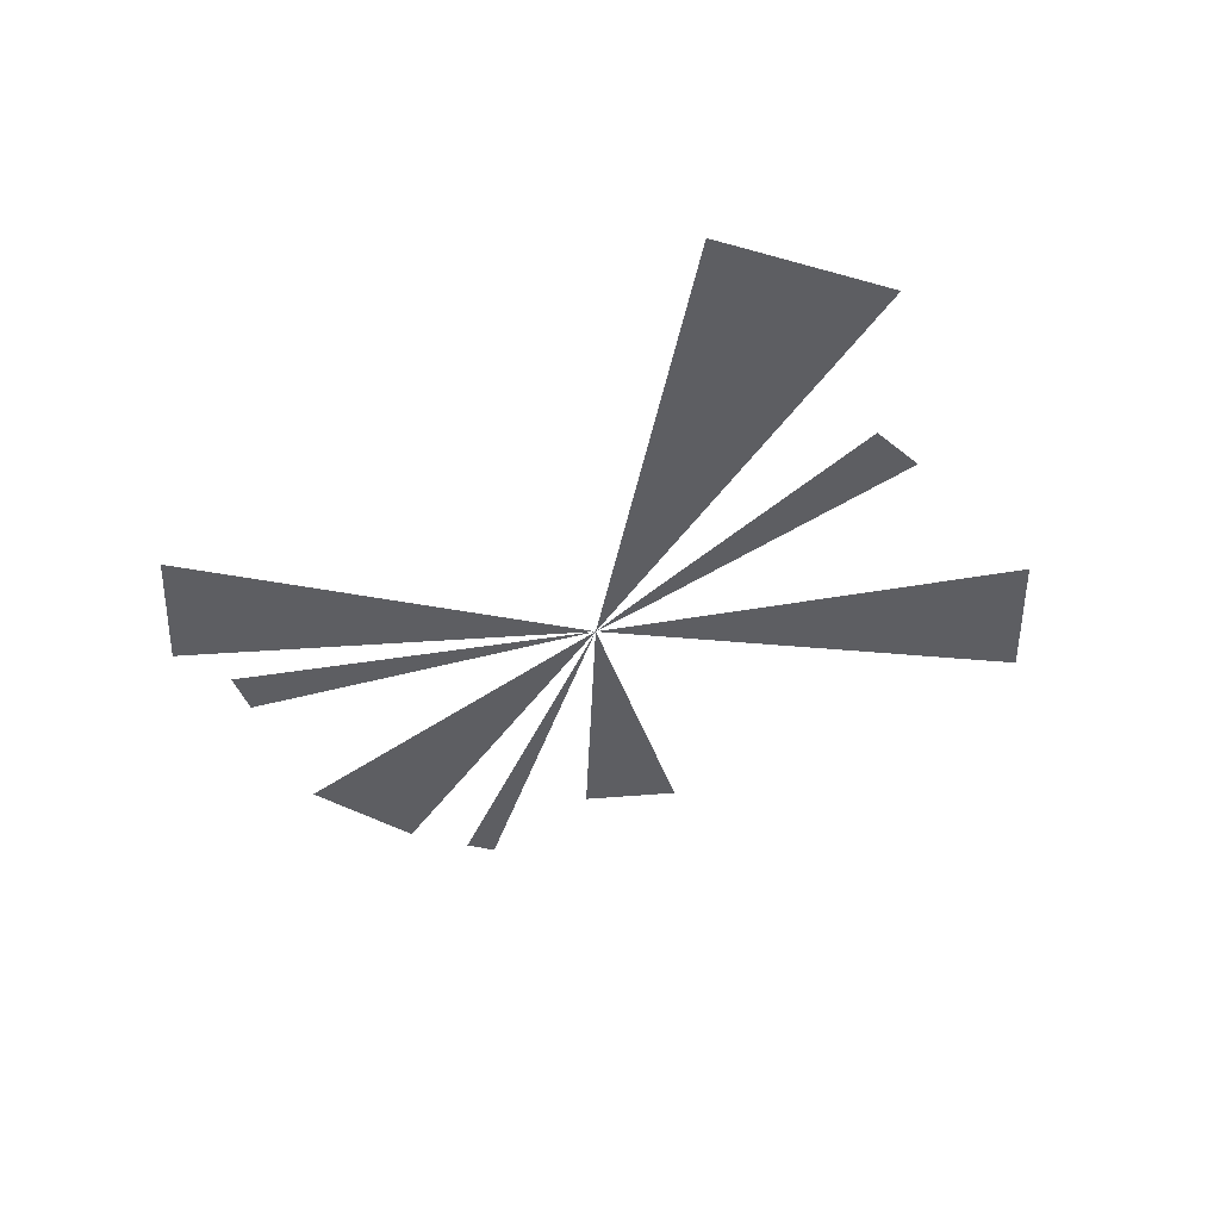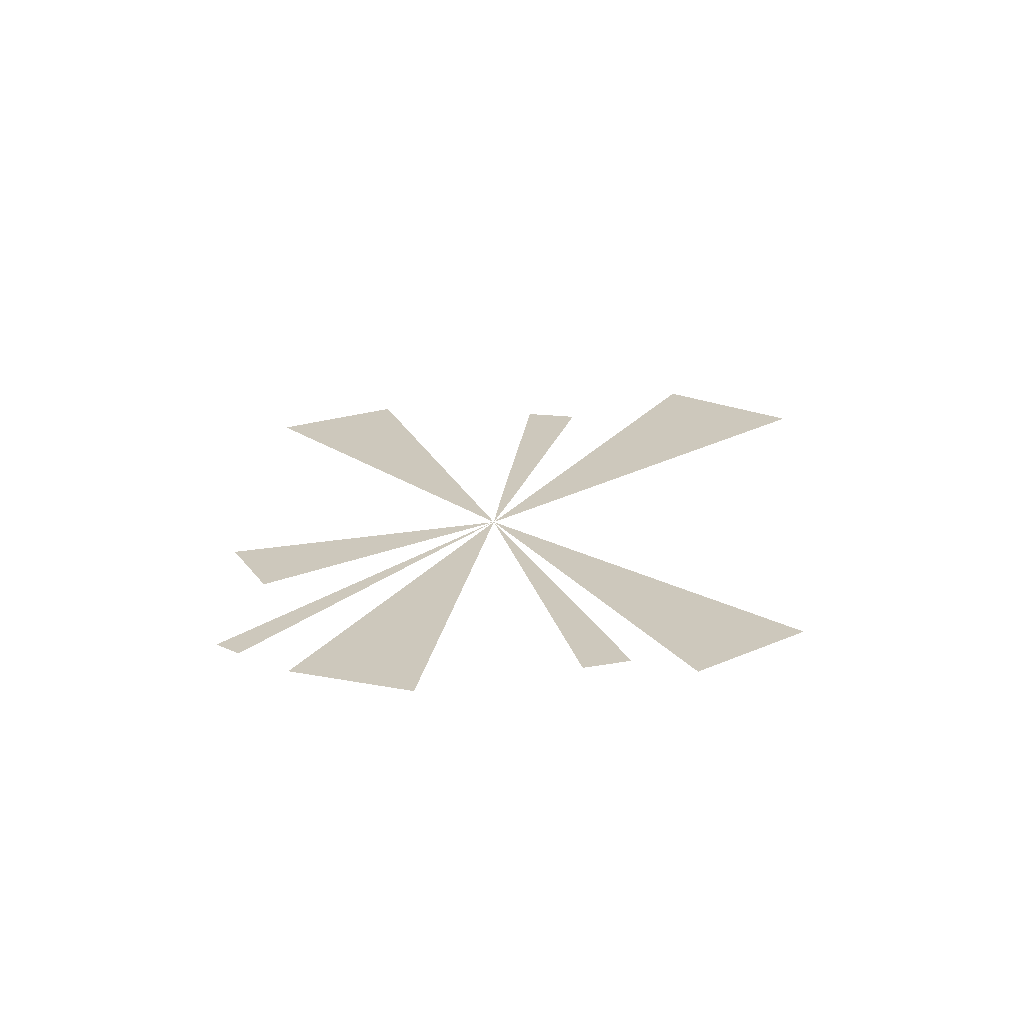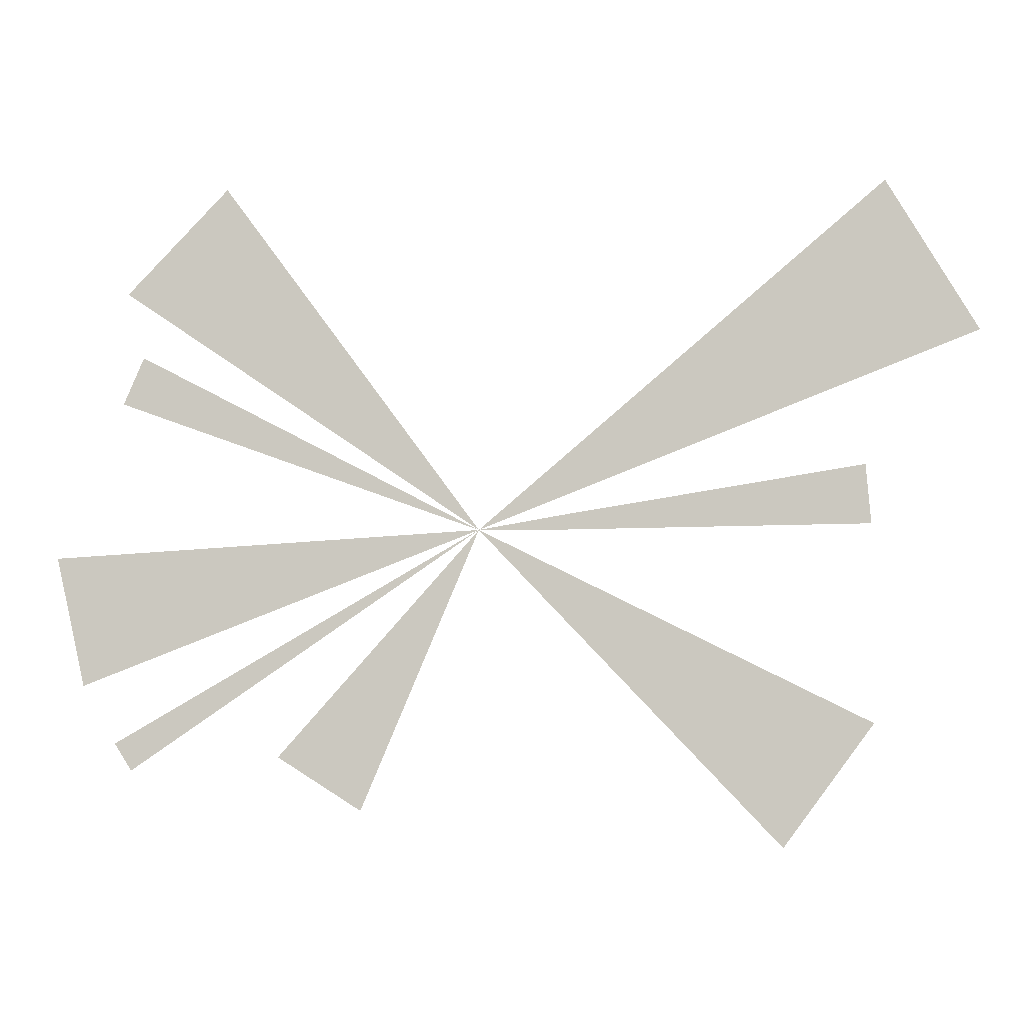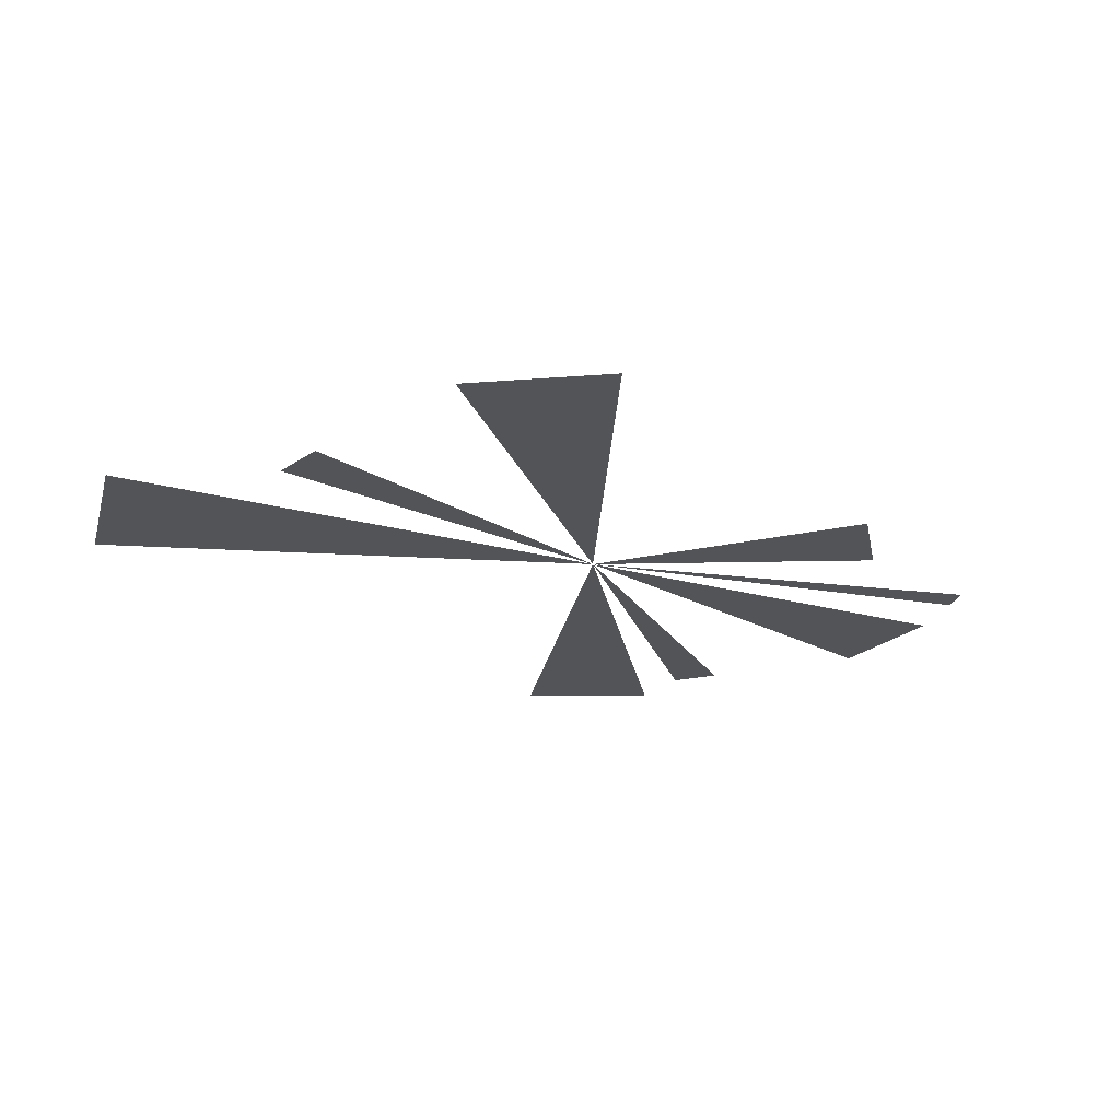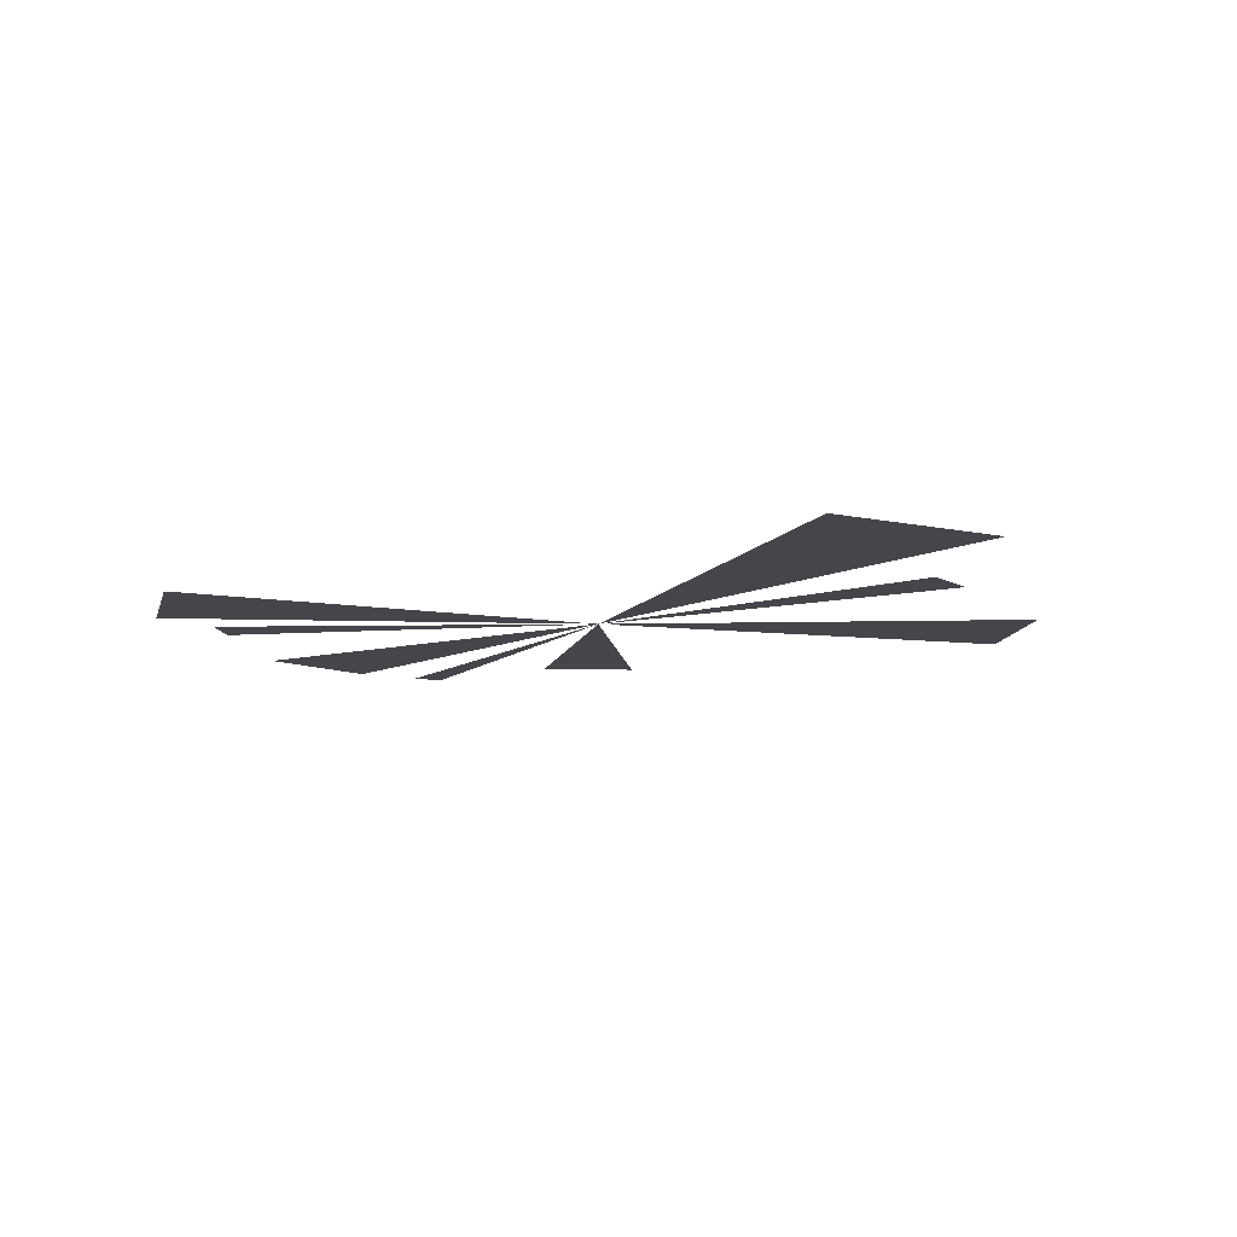
<metadata>
{"format":"obj","ext":"obj","renderer":"f3d","projection":"perspective","resolution":1024,"background":"white","views":[{"elev":-38.5,"azim":39.4,"up":"+Y"},{"elev":22.1,"azim":-83.9,"up":"+Y"},{"elev":-4.0,"azim":5.1,"up":"+Z"},{"elev":-23.3,"azim":133.7,"up":"+Y"},{"elev":-10.0,"azim":29.6,"up":"+Y"}]}
</metadata>
<code>
g fx_mesh_ray_04
v 8.625 2.303e-06 3.398
v 10.97 3.29e-06 5.405
v 11.5 3.163e-06 4.53
v 8.23 2.405e-06 4.054
v 5.75 1.444e-06 2.265
v 10.45 3.418e-06 6.28
v 5.487 1.52e-06 2.703
v 2.875 5.846e-07 1.133
v 7.836 2.507e-06 4.71
v 2.743 6.345e-07 1.351
v 2.545e-06 -2.269e-07 1.53e-06
v 5.224 1.595e-06 3.14
v 7.441 2.608e-06 5.367
v 9.922 3.545e-06 7.156
v 2.612 6.843e-07 1.57
v 2.48 7.341e-07 1.789
v 2.349 7.839e-07 2.008
v 4.961 1.671e-06 3.578
v 4.698 1.747e-06 4.015
v 7.047 2.71e-06 6.023
v 9.396 3.673e-06 8.031
v -7.468 -9.194e-07 -0.469
v -9.794 -1.036e-06 -1.371
v -9.958 -1.134e-06 -0.6253
v -7.345 -8.401e-07 -1.028
v -4.979 -7.045e-07 -0.3127
v -9.63 -9.387e-07 -2.117
v -4.897 -6.437e-07 -0.6855
v -2.489 -4.896e-07 -0.1563
v -7.222 -7.607e-07 -1.588
v -2.448 -4.472e-07 -0.3428
v 7.554e-07 -2.269e-07 -9.85e-07
v -4.815 -5.828e-07 -1.058
v -7.099 -6.814e-07 -2.147
v -9.466 -8.409e-07 -2.862
v -2.407 -4.049e-07 -0.5292
v -2.366 -3.625e-07 -0.7156
v -2.325 -3.201e-07 -0.902
v -4.733 -5.219e-07 -1.431
v -4.651 -4.611e-07 -1.804
v -6.976 -6.021e-07 -2.706
v -9.302 -7.431e-07 -3.608
v -3.506 -5.839e-07 -3.94
v -4.191 -4.975e-07 -5.559
v -4.675 -6.869e-07 -5.253
v -3.144 -4.358e-07 -4.169
v -2.338 -4.808e-07 -2.626
v -3.708 -3.081e-07 -5.864
v -2.096 -3.742e-07 -2.779
v -1.169 -3.778e-07 -1.313
v -2.781 -2.878e-07 -4.398
v -1.048 -3.125e-07 -1.39
v -4.004e-06 -2.269e-07 -3.22e-06
v -1.854 -2.675e-07 -2.932
v -2.418 -1.397e-07 -4.628
v -3.224 -1.187e-07 -6.17
v -0.927 -2.472e-07 -1.466
v -0.8061 -1.819e-07 -1.543
v -0.6852 -1.166e-07 -1.619
v -1.612 -1.608e-07 -3.085
v -1.37 -5.416e-08 -3.238
v -2.056 8.299e-09 -4.857
v -2.741 7.076e-08 -6.476
v -5.96 -4.019e-07 3.076
v -8.066 -3.594e-07 3.829
v -7.947 -4.443e-07 4.102
v -6.049 -3.323e-07 2.872
v -3.974 -3.595e-07 2.051
v -8.184 -2.745e-07 3.557
v -4.033 -3.051e-07 1.915
v -1.987 -3.171e-07 1.025
v -6.138 -2.626e-07 2.667
v -2.016 -2.78e-07 0.9573
v -1.993e-06 -2.269e-07 8.663e-07
v -4.092 -2.507e-07 1.778
v -6.227 -1.93e-07 2.463
v -8.303 -1.897e-07 3.284
v -2.046 -2.388e-07 0.8892
v -2.076 -1.997e-07 0.821
v -2.105 -1.605e-07 0.7528
v -4.151 -1.963e-07 1.642
v -4.211 -1.419e-07 1.506
v -6.316 -1.234e-07 2.259
v -8.421 -1.048e-07 3.011
v -4.486 1.896e-06 6.062
v -6.57 2.747e-06 7.468
v -5.982 2.619e-06 8.083
v -4.928 1.997e-06 5.601
v -2.991 1.172e-06 4.041
v -7.159 2.874e-06 6.853
v -3.285 1.248e-06 3.734
v -1.495 4.488e-07 2.021
v -5.369 2.099e-06 5.14
v -1.643 4.986e-07 1.867
v -1.744e-06 -2.269e-07 1.669e-06
v -3.579 1.324e-06 3.427
v -5.81 2.201e-06 4.679
v -7.747 3.002e-06 6.239
v -1.79 5.484e-07 1.713
v -1.937 5.982e-07 1.56
v -2.084 6.48e-07 1.406
v -3.874 1.399e-06 3.119
v -4.168 1.475e-06 2.812
v -6.252 2.302e-06 4.218
v -8.336 3.129e-06 5.624
v 5.203 -1.017e-06 -5.444
v 7.455 -1.115e-06 -6.553
v 6.938 -1.264e-06 -7.259
v 5.592 -8.988e-07 -4.915
v 3.469 -7.696e-07 -3.629
v 7.973 -9.65e-07 -5.847
v 3.728 -6.828e-07 -3.277
v 1.734 -5.222e-07 -1.815
v 5.98 -7.805e-07 -4.385
v 1.864 -4.668e-07 -1.638
v 3.492e-06 -2.269e-07 -1.296e-06
v 3.986 -5.96e-07 -2.924
v 6.368 -6.623e-07 -3.856
v 8.491 -8.153e-07 -5.142
v 1.993 -4.115e-07 -1.462
v 2.123 -3.561e-07 -1.285
v 2.252 -3.007e-07 -1.109
v 4.245 -5.092e-07 -2.571
v 4.504 -4.224e-07 -2.218
v 6.756 -5.44e-07 -3.327
v 9.008 -6.656e-07 -4.436
v 6.653 -5.648e-07 0.06814
v 8.967 -4.931e-07 0.4433
v 8.997 -6.62e-07 0.1033
v 6.63 -4.322e-07 0.3231
v 4.309 -4.676e-07 0.033
v 8.937 -3.242e-07 0.7832
v 4.294 -3.712e-07 0.203
v 1.965 -3.705e-07 -0.002139
v 6.608 -2.995e-07 0.5781
v 1.958 -3.103e-07 0.08286
v 0 -2.255e-07 -4.08e-10
v 4.279 -2.748e-07 0.373
v 6.585 -1.668e-07 0.8331
v 8.907 -1.553e-07 1.123
v 1.95 -2.501e-07 0.1679
v 1.943 -1.9e-07 0.2528
v 1.935 -1.298e-07 0.3378
v 4.264 -1.784e-07 0.543
v 4.249 -8.199e-08 0.713
v 6.563 -3.417e-08 1.088
v 8.877 1.365e-08 1.463
v -6.401 8.474e-07 -3.712
v -8.437 1.314e-06 -5.106
v -8.535 1.221e-06 -4.95
v -6.327 9.228e-07 -3.829
v -4.268 4.733e-07 -2.475
v -8.338 1.407e-06 -5.262
v -4.218 5.316e-07 -2.553
v -2.134 9.928e-08 -1.237
v -6.254 9.983e-07 -3.946
v -2.109 1.404e-07 -1.276
v 1.068e-06 -2.269e-07 -1.749e-06
v -4.169 5.899e-07 -2.631
v -6.18 1.074e-06 -4.063
v -8.24 1.499e-06 -5.418
v -2.085 1.815e-07 -1.315
v -2.06 2.226e-07 -1.354
v -2.035 2.637e-07 -1.393
v -4.12 6.482e-07 -2.709
v -4.071 7.064e-07 -2.787
v -6.106 1.149e-06 -4.18
v -8.141 1.592e-06 -5.574
g fx_mesh_ray_04_0
f 3 2 1
f 2 4 1
f 1 4 5
f 4 2 6
f 4 7 5
f 5 7 8
f 9 4 6
f 7 4 9
f 7 10 8
f 8 10 11
f 10 7 12
f 12 7 9
f 13 9 6
f 14 13 6
f 10 15 11
f 15 10 12
f 15 16 11
f 16 15 12
f 17 11 16
f 18 12 9
f 18 16 12
f 17 16 18
f 13 18 9
f 19 17 18
f 19 18 13
f 20 19 13
f 20 13 14
f 21 20 14
f 24 23 22
f 23 25 22
f 22 25 26
f 25 23 27
f 25 28 26
f 26 28 29
f 30 25 27
f 28 25 30
f 28 31 29
f 29 31 32
f 31 28 33
f 33 28 30
f 34 30 27
f 35 34 27
f 31 36 32
f 36 31 33
f 36 37 32
f 37 36 33
f 38 32 37
f 39 33 30
f 39 37 33
f 38 37 39
f 34 39 30
f 40 38 39
f 40 39 34
f 41 40 34
f 41 34 35
f 42 41 35
f 45 44 43
f 44 46 43
f 43 46 47
f 46 44 48
f 46 49 47
f 47 49 50
f 51 46 48
f 49 46 51
f 49 52 50
f 50 52 53
f 52 49 54
f 54 49 51
f 55 51 48
f 56 55 48
f 52 57 53
f 57 52 54
f 57 58 53
f 58 57 54
f 59 53 58
f 60 54 51
f 60 58 54
f 59 58 60
f 55 60 51
f 61 59 60
f 61 60 55
f 62 61 55
f 62 55 56
f 63 62 56
f 66 65 64
f 65 67 64
f 64 67 68
f 67 65 69
f 67 70 68
f 68 70 71
f 72 67 69
f 70 67 72
f 70 73 71
f 71 73 74
f 73 70 75
f 75 70 72
f 76 72 69
f 77 76 69
f 73 78 74
f 78 73 75
f 78 79 74
f 79 78 75
f 80 74 79
f 81 75 72
f 81 79 75
f 80 79 81
f 76 81 72
f 82 80 81
f 82 81 76
f 83 82 76
f 83 76 77
f 84 83 77
f 87 86 85
f 86 88 85
f 85 88 89
f 88 86 90
f 88 91 89
f 89 91 92
f 93 88 90
f 91 88 93
f 91 94 92
f 92 94 95
f 94 91 96
f 96 91 93
f 97 93 90
f 98 97 90
f 94 99 95
f 99 94 96
f 99 100 95
f 100 99 96
f 101 95 100
f 102 96 93
f 102 100 96
f 101 100 102
f 97 102 93
f 103 101 102
f 103 102 97
f 104 103 97
f 104 97 98
f 105 104 98
f 108 107 106
f 107 109 106
f 106 109 110
f 109 107 111
f 109 112 110
f 110 112 113
f 114 109 111
f 112 109 114
f 112 115 113
f 113 115 116
f 115 112 117
f 117 112 114
f 118 114 111
f 119 118 111
f 115 120 116
f 120 115 117
f 120 121 116
f 121 120 117
f 122 116 121
f 123 117 114
f 123 121 117
f 122 121 123
f 118 123 114
f 124 122 123
f 124 123 118
f 125 124 118
f 125 118 119
f 126 125 119
f 129 128 127
f 128 130 127
f 127 130 131
f 130 128 132
f 130 133 131
f 131 133 134
f 135 130 132
f 133 130 135
f 133 136 134
f 134 136 137
f 136 133 138
f 138 133 135
f 139 135 132
f 140 139 132
f 136 141 137
f 141 136 138
f 141 142 137
f 142 141 138
f 143 137 142
f 144 138 135
f 144 142 138
f 143 142 144
f 139 144 135
f 145 143 144
f 145 144 139
f 146 145 139
f 146 139 140
f 147 146 140
f 150 149 148
f 149 151 148
f 148 151 152
f 151 149 153
f 151 154 152
f 152 154 155
f 156 151 153
f 154 151 156
f 154 157 155
f 155 157 158
f 157 154 159
f 159 154 156
f 160 156 153
f 161 160 153
f 157 162 158
f 162 157 159
f 162 163 158
f 163 162 159
f 164 158 163
f 165 159 156
f 165 163 159
f 164 163 165
f 160 165 156
f 166 164 165
f 166 165 160
f 167 166 160
f 167 160 161
f 168 167 161

</code>
